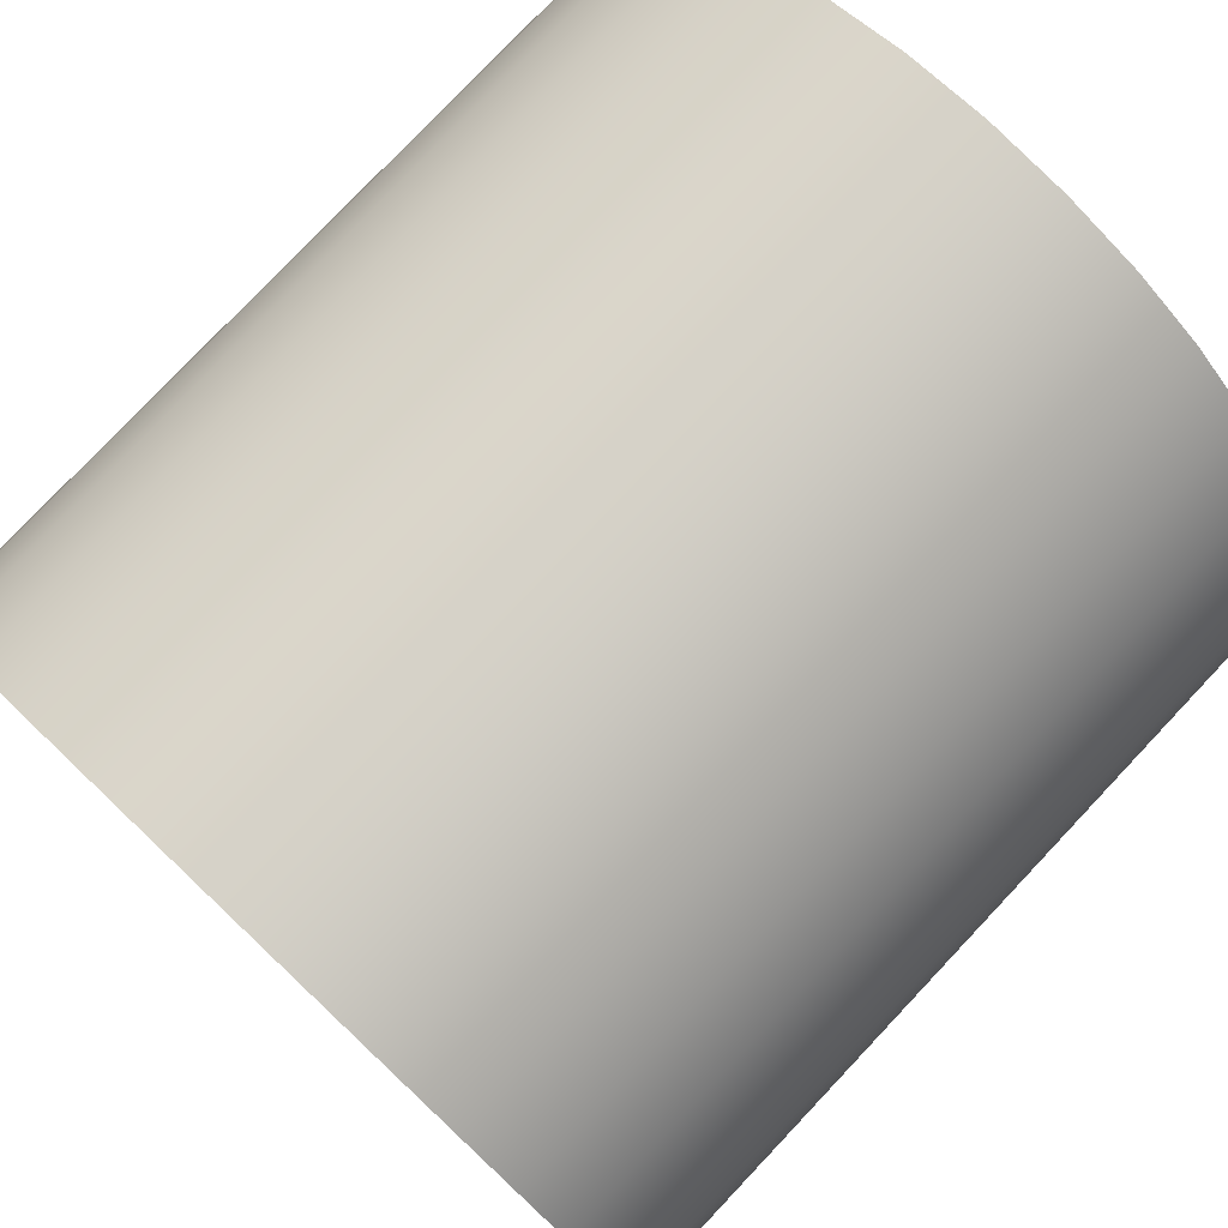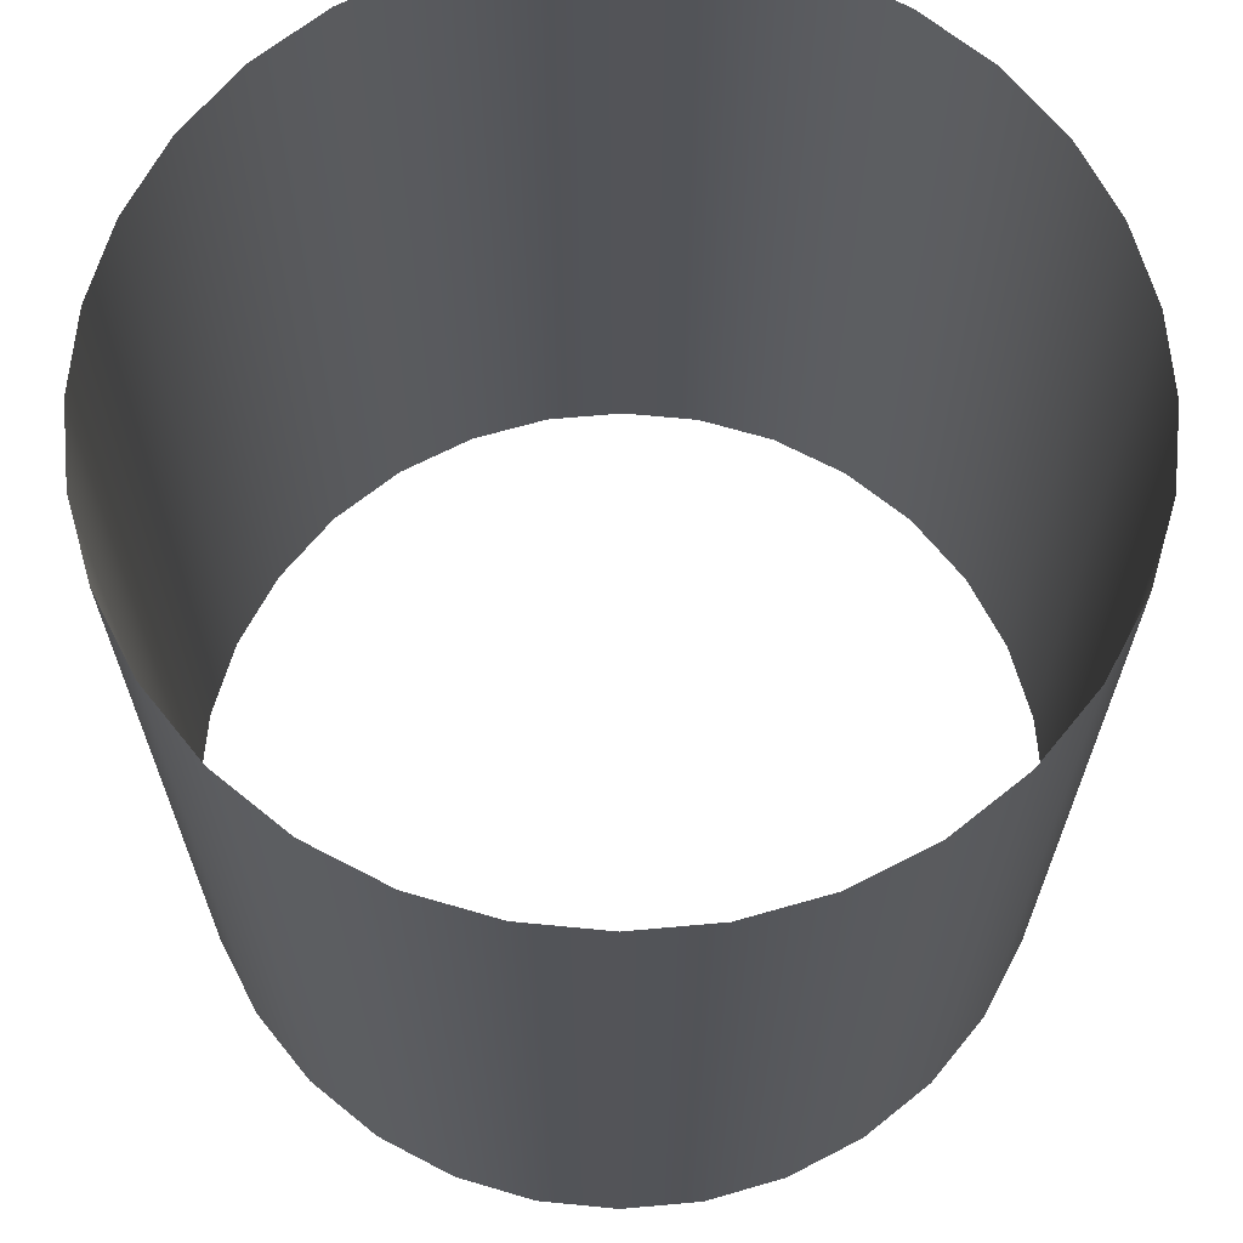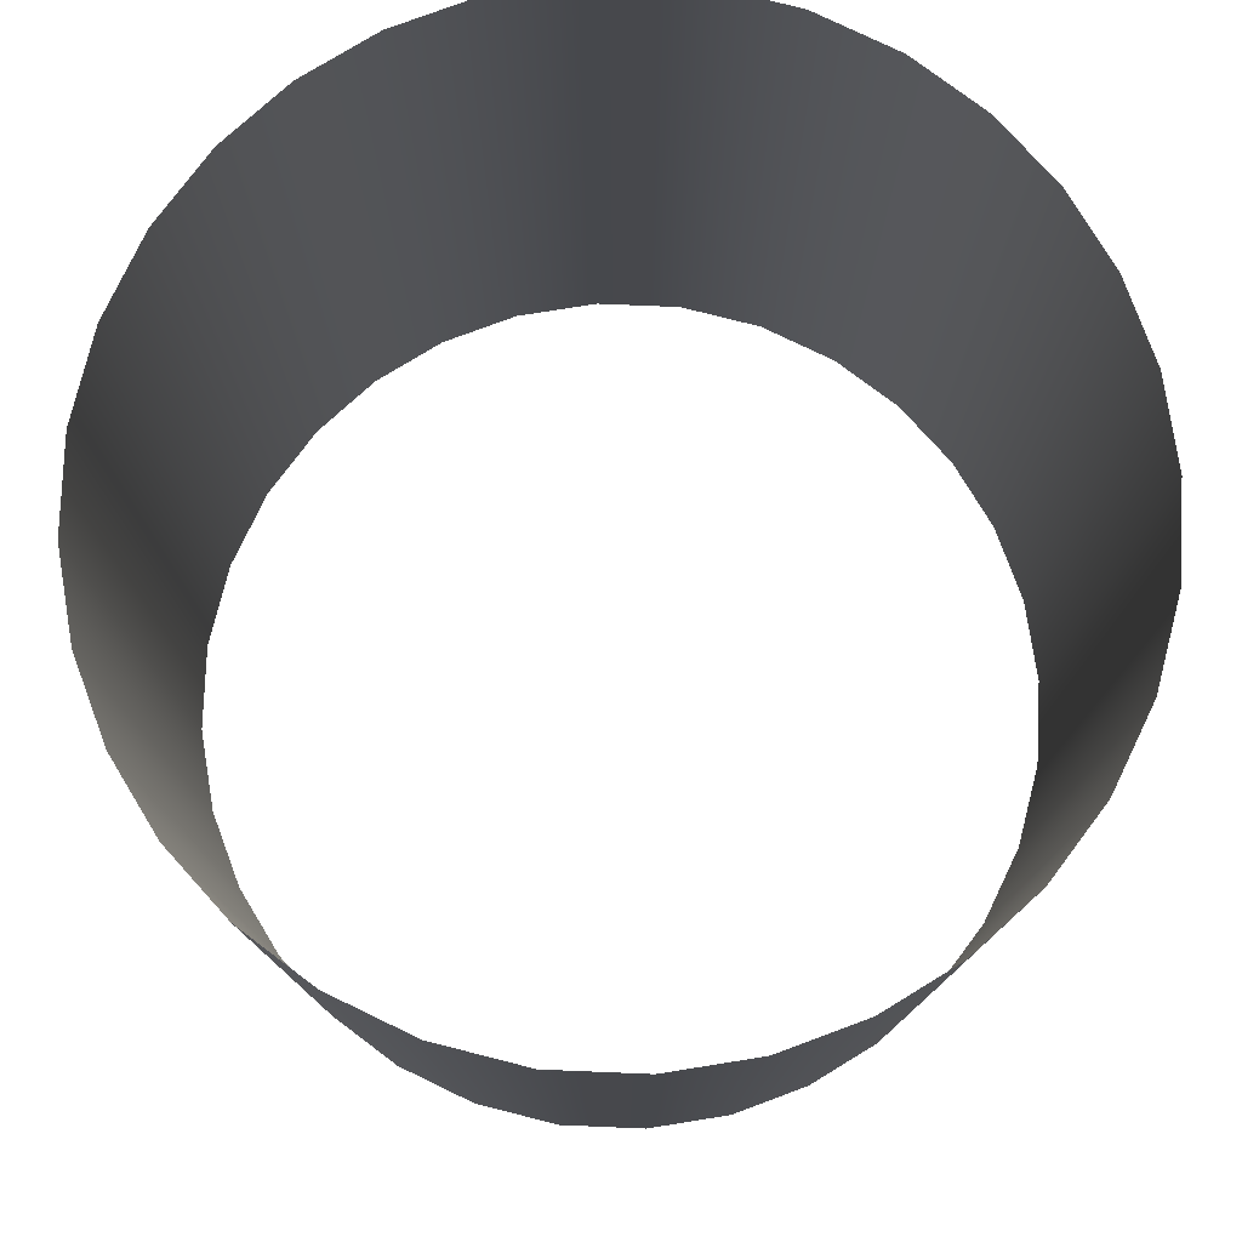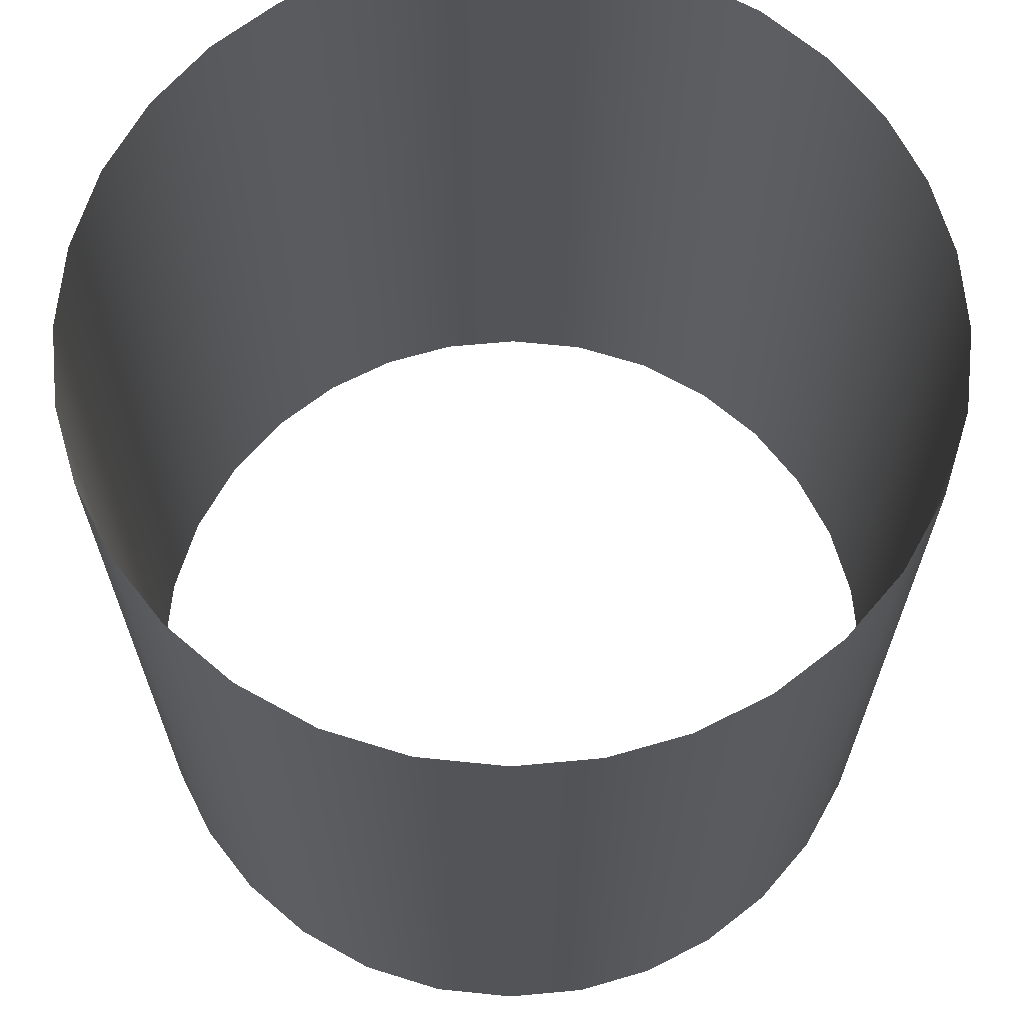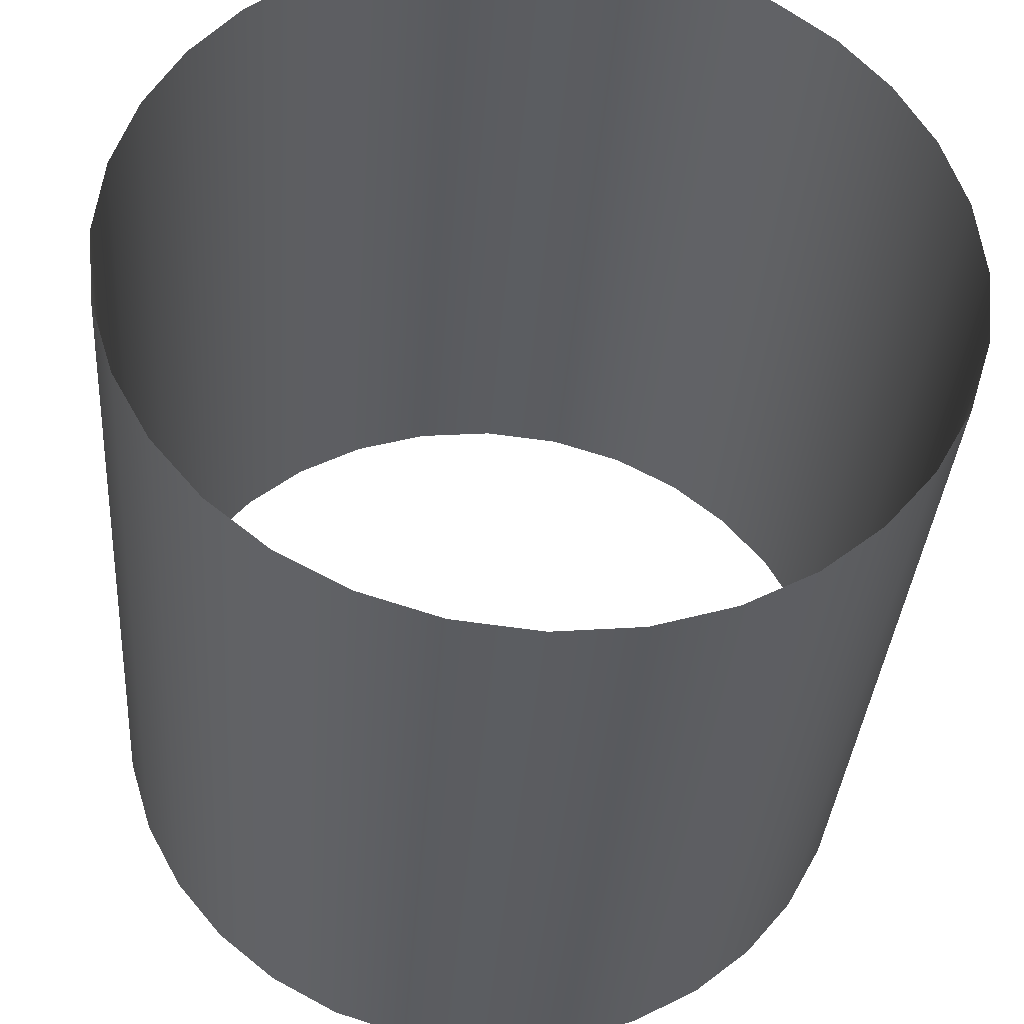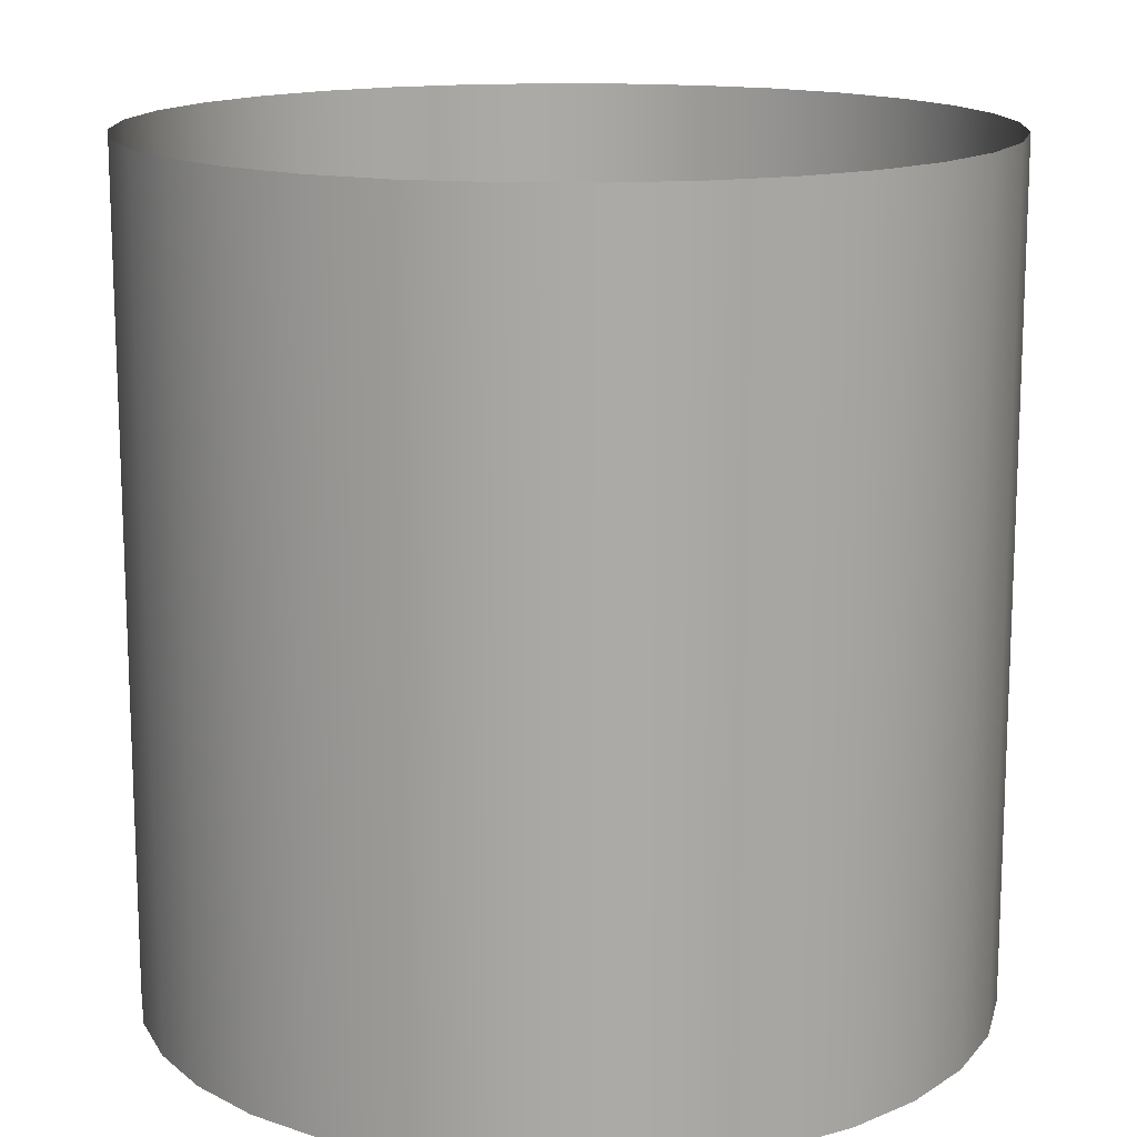
<metadata>
{"format":"obj","ext":"obj","renderer":"f3d","projection":"perspective","resolution":1024,"background":"white","views":[{"elev":78.6,"azim":-136.6,"up":"+Z"},{"elev":66.5,"azim":-44.8,"up":"+Y"},{"elev":78.4,"azim":8.3,"up":"+Y"},{"elev":66.4,"azim":23.3,"up":"+Y"},{"elev":-35.3,"azim":-4.1,"up":"+Z"},{"elev":14.6,"azim":109.1,"up":"+Y"}]}
</metadata>
<code>
o SideCylinder
g Capsule (2)
v 0.3534 0.5004 -0.3534
v 0.3534 -0.5004 -0.3534
v 0.4135 -0.5004 -0.2809
v 0.4135 0.5004 -0.2809
v 0.4598 -0.5004 -0.1961
v 0.4598 0.5004 -0.1961
v 0.4895 -0.5004 -0.1011
v 0.4895 0.5004 -0.1011
v 0.5 -0.5002 5.56e-08
v 0.5 0.5002 2.699e-08
v 0.4895 -0.5002 0.1011
v 0.4135 0.5002 0.2809
v 0.4135 -0.5002 0.2809
v 0.3534 -0.5002 0.3534
v 0.3534 0.5002 0.3534
v 0.4895 0.5002 0.1011
v 0.4598 -0.5002 0.1961
v 0.4598 0.5002 0.1961
v -0.3534 0.5004 -0.3534
v -0.3534 -0.5004 -0.3534
v -0.2809 -0.5004 -0.4135
v -0.2809 0.5004 -0.4135
v -0.1961 -0.5004 -0.4598
v -0.1961 0.5004 -0.4598
v -0.1011 -0.5004 -0.4895
v -0.1011 0.5004 -0.4895
v -2.224e-08 -0.5004 -0.5
v 1.591e-08 0.5004 -0.5
v 0.1011 -0.5004 -0.4895
v 0.2809 0.5004 -0.4135
v 0.2809 -0.5004 -0.4135
v 0.1011 0.5004 -0.4895
v 0.1961 -0.5004 -0.4598
v 0.1961 0.5004 -0.4598
v -0.5 0.5002 2.699e-08
v -0.5 -0.5002 2.699e-08
v -0.4895 -0.5004 -0.1011
v -0.4895 0.5004 -0.1011
v -0.4598 -0.5004 -0.1961
v -0.4598 0.5004 -0.1961
v -0.4135 -0.5004 -0.2809
v -0.4135 0.5004 -0.2809
v -0.3534 0.5002 0.3534
v -0.3534 -0.5002 0.3534
v -0.4135 -0.5002 0.2809
v -0.4135 0.5002 0.2809
v -0.4598 -0.5002 0.1961
v -0.4598 0.5002 0.1961
v -0.4895 -0.5002 0.1011
v -0.4895 0.5002 0.1011
v 0.2809 -0.5002 0.4135
v 0.2809 0.5002 0.4135
v 0.1961 -0.5002 0.4598
v 0.1961 0.5002 0.4598
v 0.1011 -0.5002 0.4895
v 0.1011 0.5002 0.4895
v -2.224e-08 -0.5002 0.5
v 1.591e-08 0.5002 0.5
v -0.1011 -0.5002 0.4895
v -0.2809 0.5002 0.4135
v -0.2809 -0.5002 0.4135
v -0.1011 0.5002 0.4895
v -0.1961 -0.5002 0.4598
v -0.1961 0.5002 0.4598
f 4 3 2 1
f 6 5 3 4
f 8 7 5 6
f 10 9 7 8
f 16 11 9 10
f 15 14 13 12
f 18 17 11 16
f 12 13 17 18
f 22 21 20 19
f 24 23 21 22
f 26 25 23 24
f 28 27 25 26
f 32 29 27 28
f 1 2 31 30
f 34 33 29 32
f 30 31 33 34
f 38 37 36 35
f 40 39 37 38
f 42 41 39 40
f 19 20 41 42
f 46 45 44 43
f 48 47 45 46
f 50 49 47 48
f 35 36 49 50
f 52 51 14 15
f 54 53 51 52
f 56 55 53 54
f 58 57 55 56
f 62 59 57 58
f 43 44 61 60
f 64 63 59 62
f 60 61 63 64

</code>
